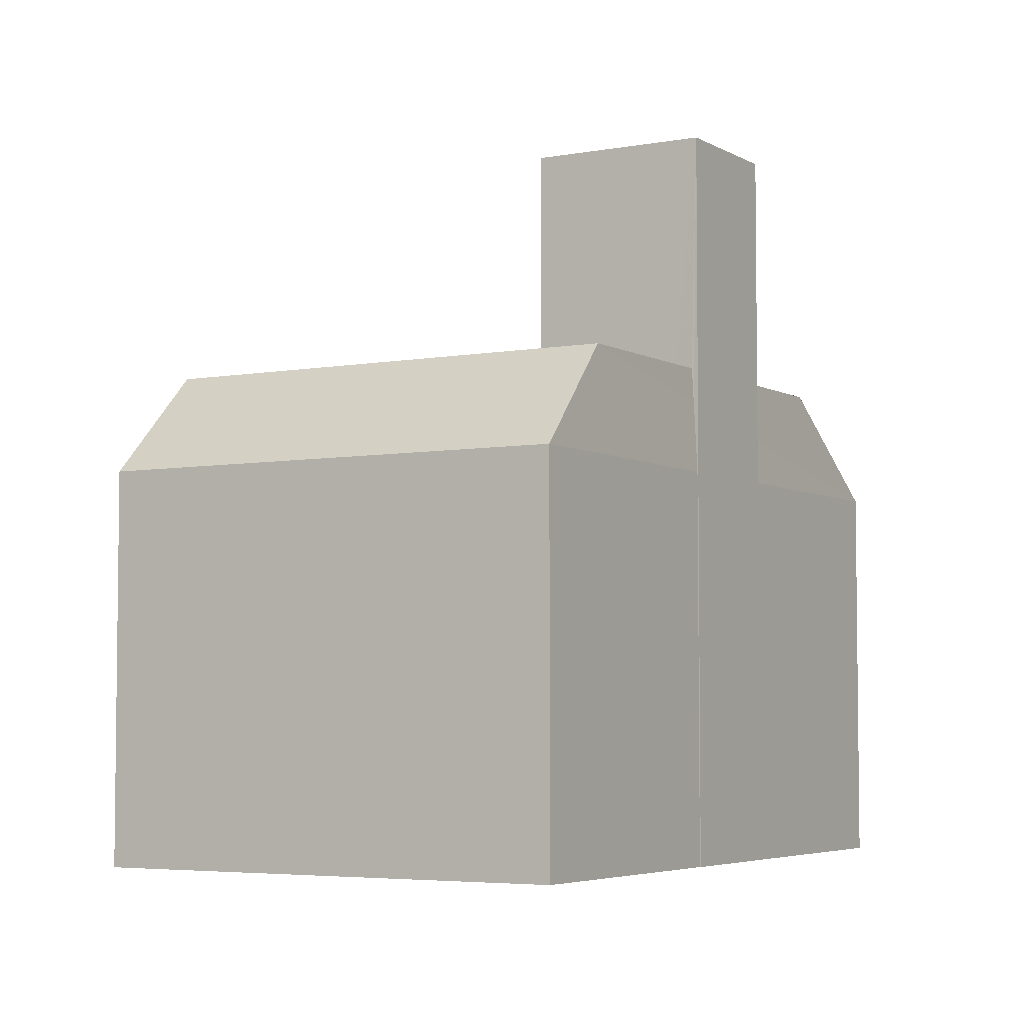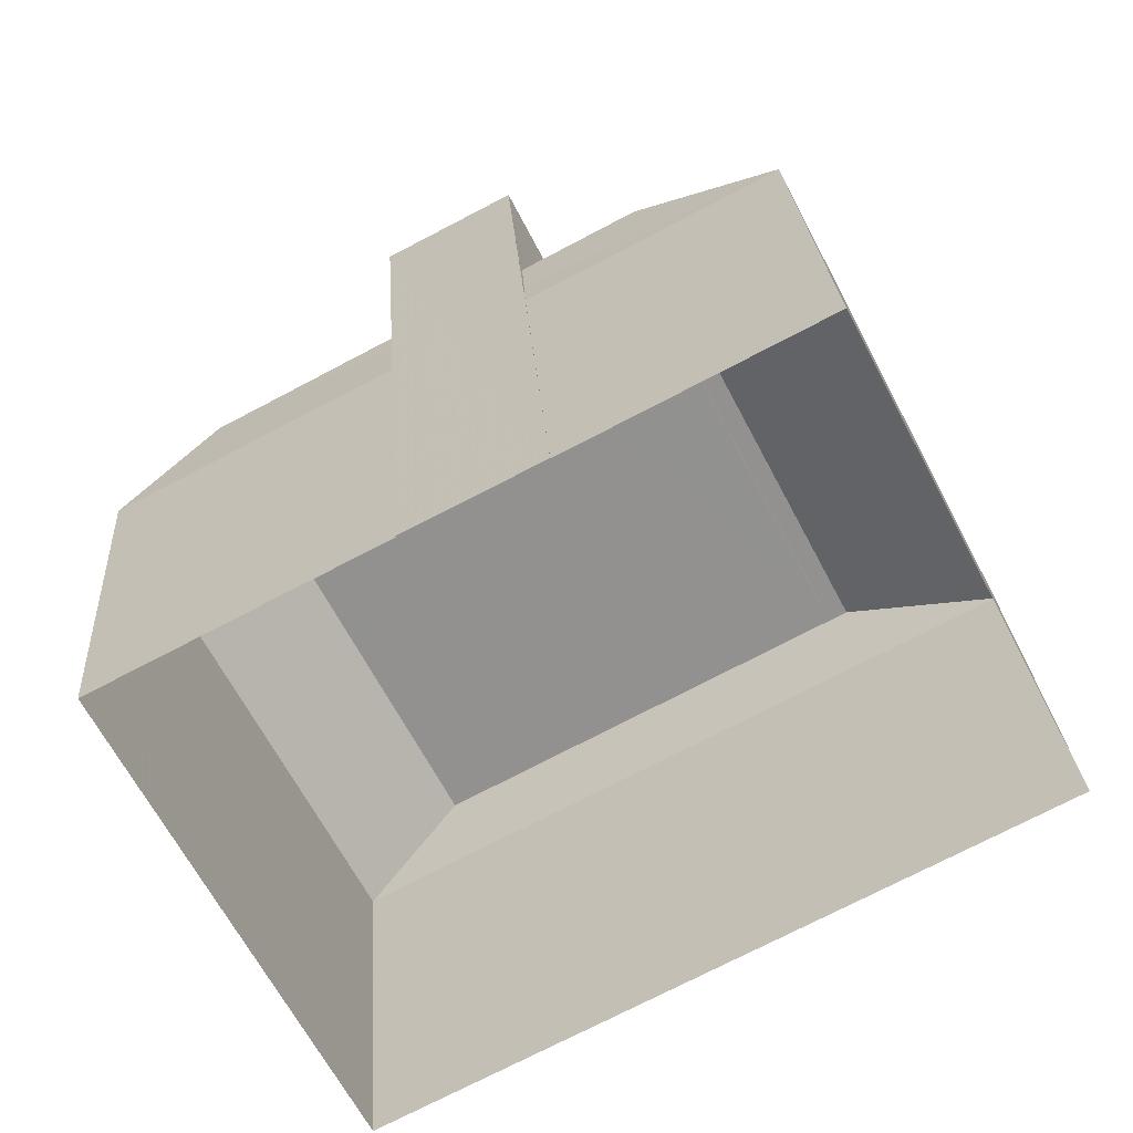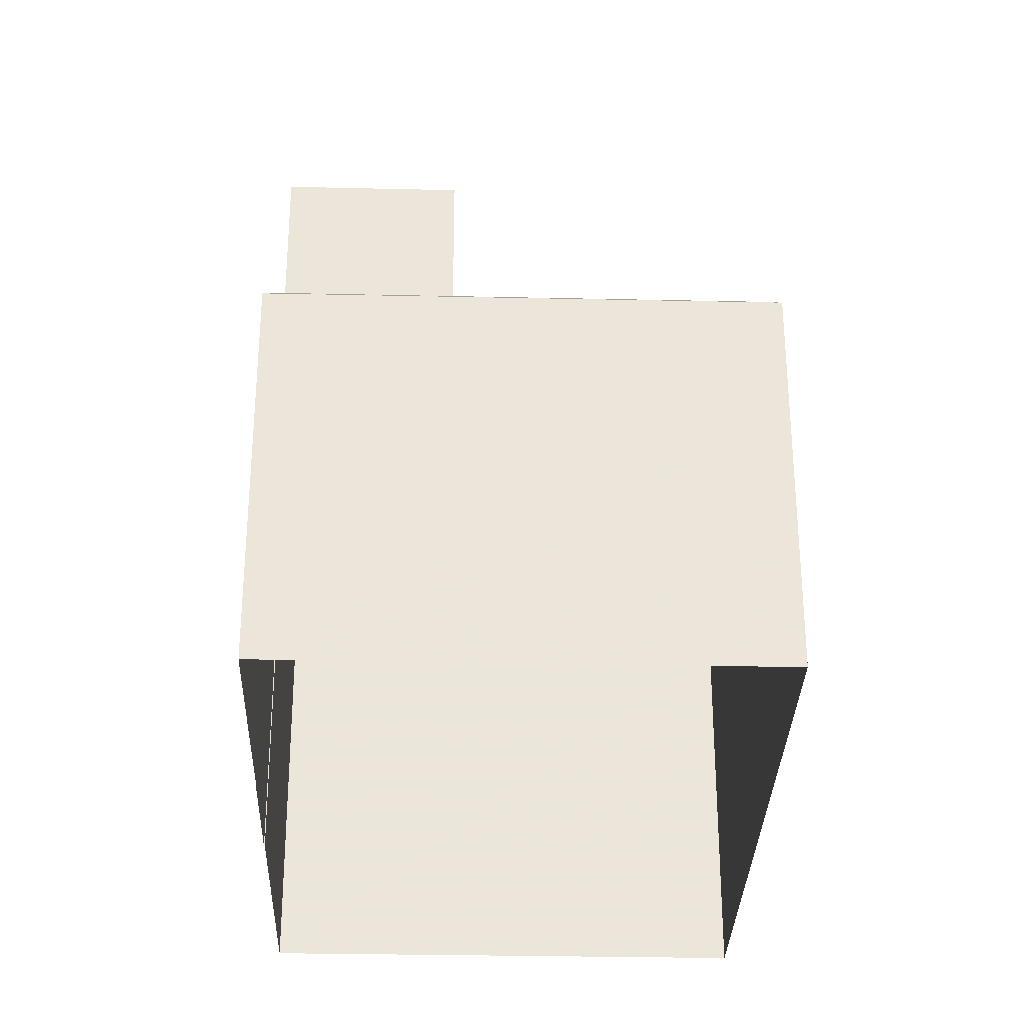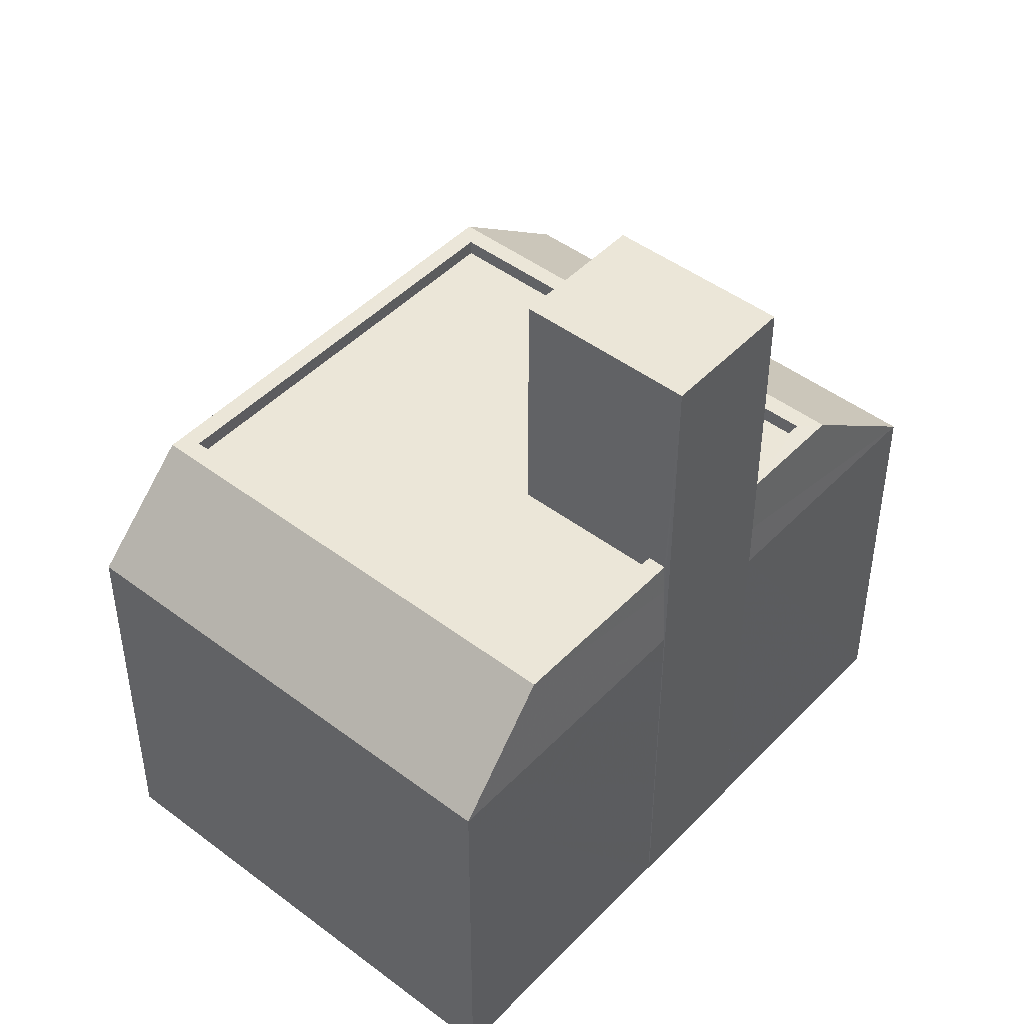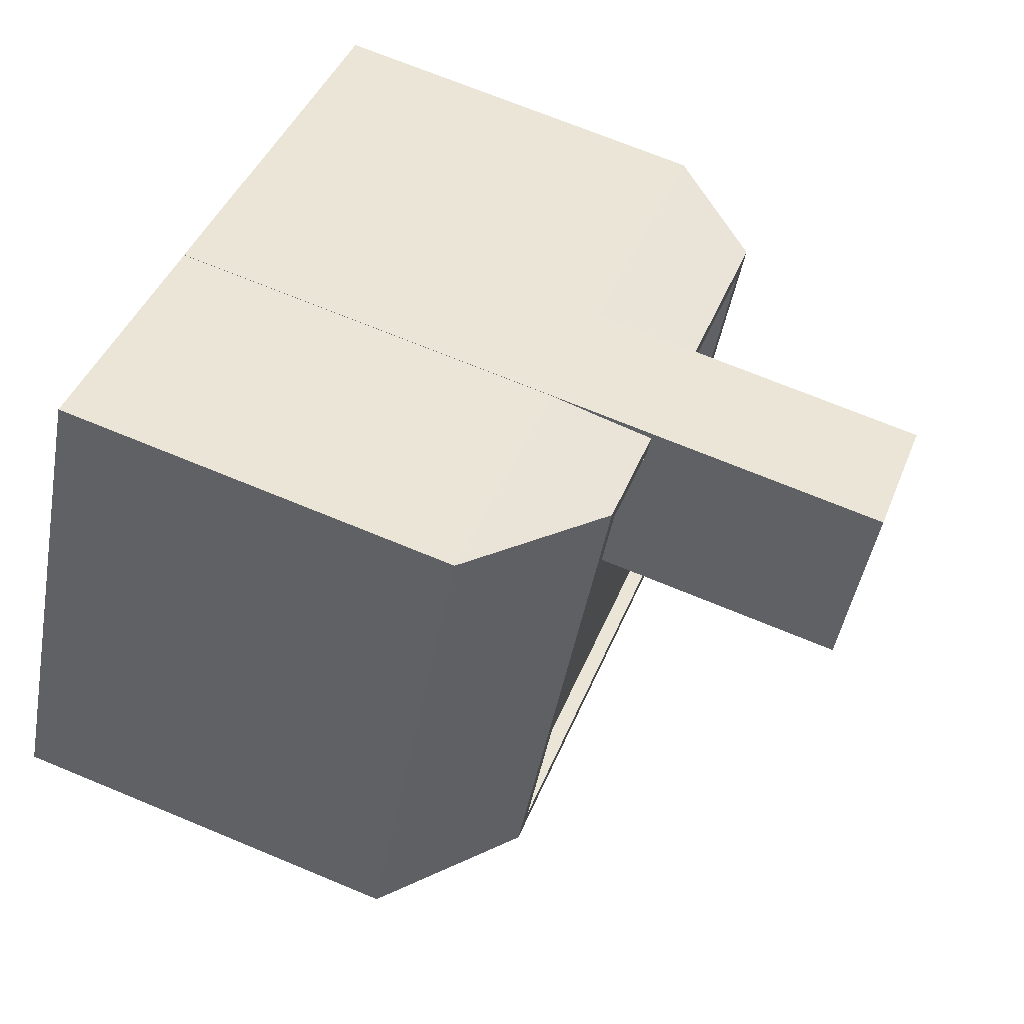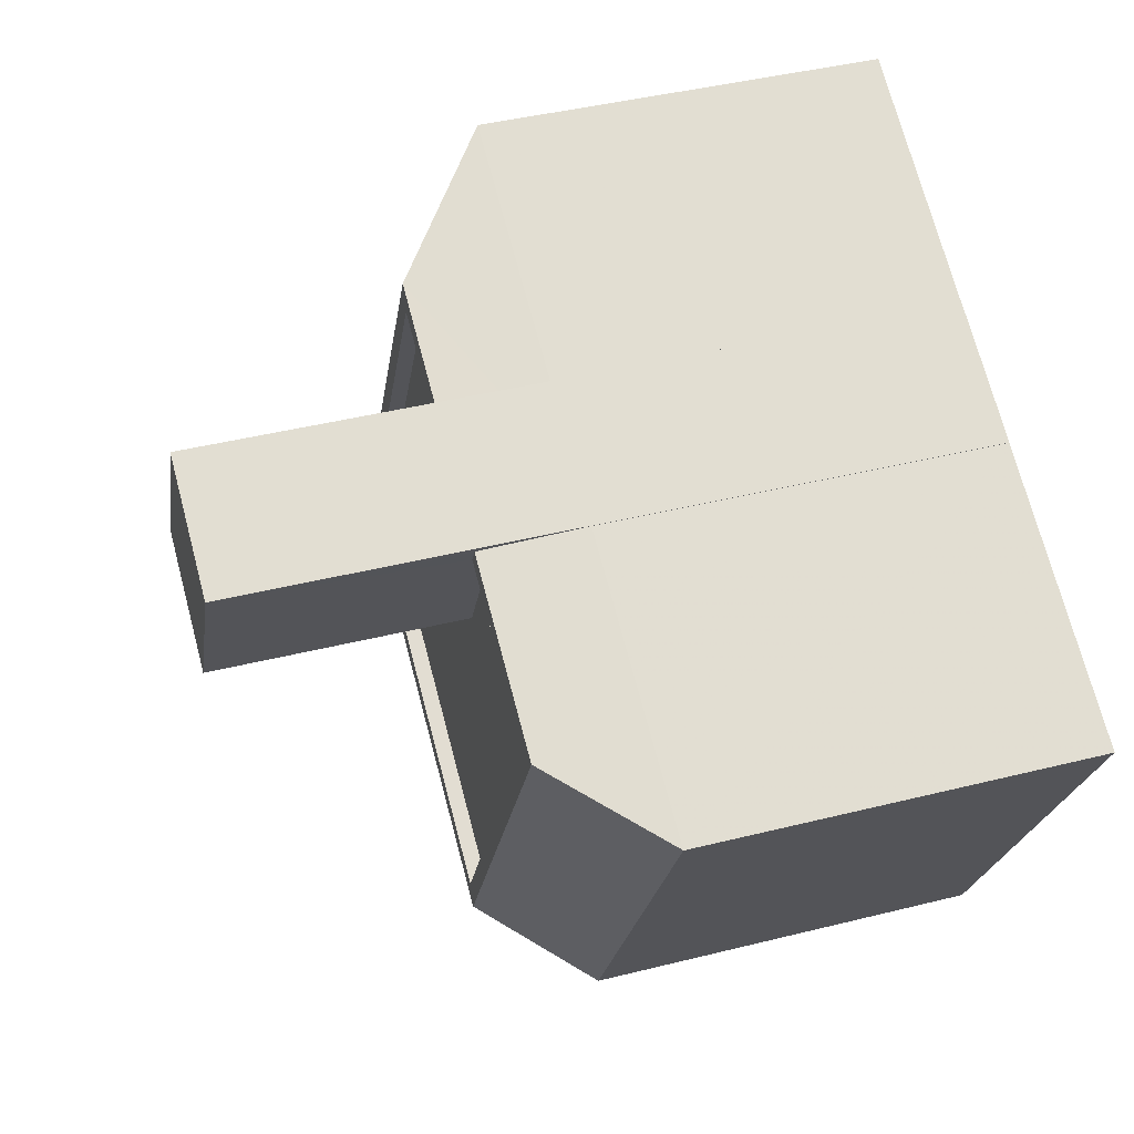
<metadata>
{"format":"obj","ext":"obj","renderer":"f3d","projection":"perspective","resolution":1024,"background":"white","views":[{"elev":-4.7,"azim":93.3,"up":"+Z"},{"elev":24.3,"azim":176.3,"up":"+Y"},{"elev":-31.2,"azim":-119.2,"up":"+Z"},{"elev":46.5,"azim":103.3,"up":"+Z"},{"elev":69.8,"azim":-67.4,"up":"+Y"},{"elev":42.3,"azim":73.3,"up":"+Y"}]}
</metadata>
<code>
v -1.252e+04 -3.379e+04 36.91
v -1.252e+04 -3.379e+04 36.91
v -1.252e+04 -3.379e+04 36.91
v -1.253e+04 -3.379e+04 36.91
v -1.253e+04 -3.379e+04 36.91
v -1.252e+04 -3.379e+04 36.91
v -1.252e+04 -3.38e+04 36.91
v -1.252e+04 -3.379e+04 36.91
v -1.252e+04 -3.379e+04 48.46
v -1.252e+04 -3.379e+04 48.46
v -1.252e+04 -3.379e+04 48.46
v -1.252e+04 -3.379e+04 48.46
v -1.253e+04 -3.379e+04 43.1
v -1.253e+04 -3.379e+04 44.75
v -1.253e+04 -3.379e+04 43.1
v -1.253e+04 -3.38e+04 44.75
v -1.252e+04 -3.379e+04 43.1
v -1.252e+04 -3.38e+04 44.75
v -1.252e+04 -3.38e+04 43.1
v -1.252e+04 -3.379e+04 44.75
v -1.252e+04 -3.379e+04 44.5
v -1.252e+04 -3.379e+04 44.5
v -1.252e+04 -3.379e+04 44.5
v -1.252e+04 -3.38e+04 44.5
v -1.253e+04 -3.38e+04 44.5
v -1.252e+04 -3.379e+04 44.5
v -1.252e+04 -3.379e+04 44.5
v -1.252e+04 -3.379e+04 44.5
v -1.252e+04 -3.379e+04 44.75
v -1.252e+04 -3.379e+04 44.75
v -1.252e+04 -3.379e+04 44.75
v -1.252e+04 -3.379e+04 44.75
v -1.252e+04 -3.38e+04 44.75
v -1.252e+04 -3.379e+04 44.75
v -1.252e+04 -3.379e+04 44.75
v -1.253e+04 -3.38e+04 44.75
v -1.252e+04 -3.379e+04 43.1
v -1.252e+04 -3.379e+04 44.21
v -1.252e+04 -3.379e+04 43.1
v -1.252e+04 -3.379e+04 43.82
f 1 2 3
f 4 3 5
f 5 6 7
f 6 8 7
f 3 2 6
f 3 6 5
f 9 10 11
f 12 9 11
f 13 14 15
f 16 14 13
f 17 18 19
f 20 18 17
f 21 22 23
f 22 21 24
f 24 21 25
f 26 27 28
f 25 27 26
f 21 27 25
f 14 29 30
f 14 16 29
f 20 31 32
f 20 33 18
f 33 16 18
f 30 29 34
f 31 35 32
f 29 16 36
f 36 16 33
f 20 32 33
f 10 2 1
f 11 10 1
f 2 37 6
f 9 21 35
f 10 37 2
f 21 23 35
f 9 35 10
f 38 37 10
f 31 38 10
f 35 31 10
f 3 39 1
f 27 12 34
f 39 40 11
f 1 39 11
f 34 12 11
f 28 27 34
f 40 30 11
f 30 34 11
f 9 12 27
f 21 9 27
f 6 17 8
f 6 37 17
f 39 4 15
f 39 3 4
f 19 5 7
f 19 13 5
f 13 4 5
f 13 15 4
f 19 7 8
f 17 19 8
f 40 15 14
f 30 40 14
f 39 15 40
f 37 20 17
f 37 38 20
f 38 31 20
f 19 16 13
f 18 16 19
f 36 25 26
f 29 36 26
f 34 29 26
f 28 34 26
f 23 22 32
f 35 23 32
f 33 22 24
f 33 32 22
f 33 24 25
f 36 33 25

</code>
